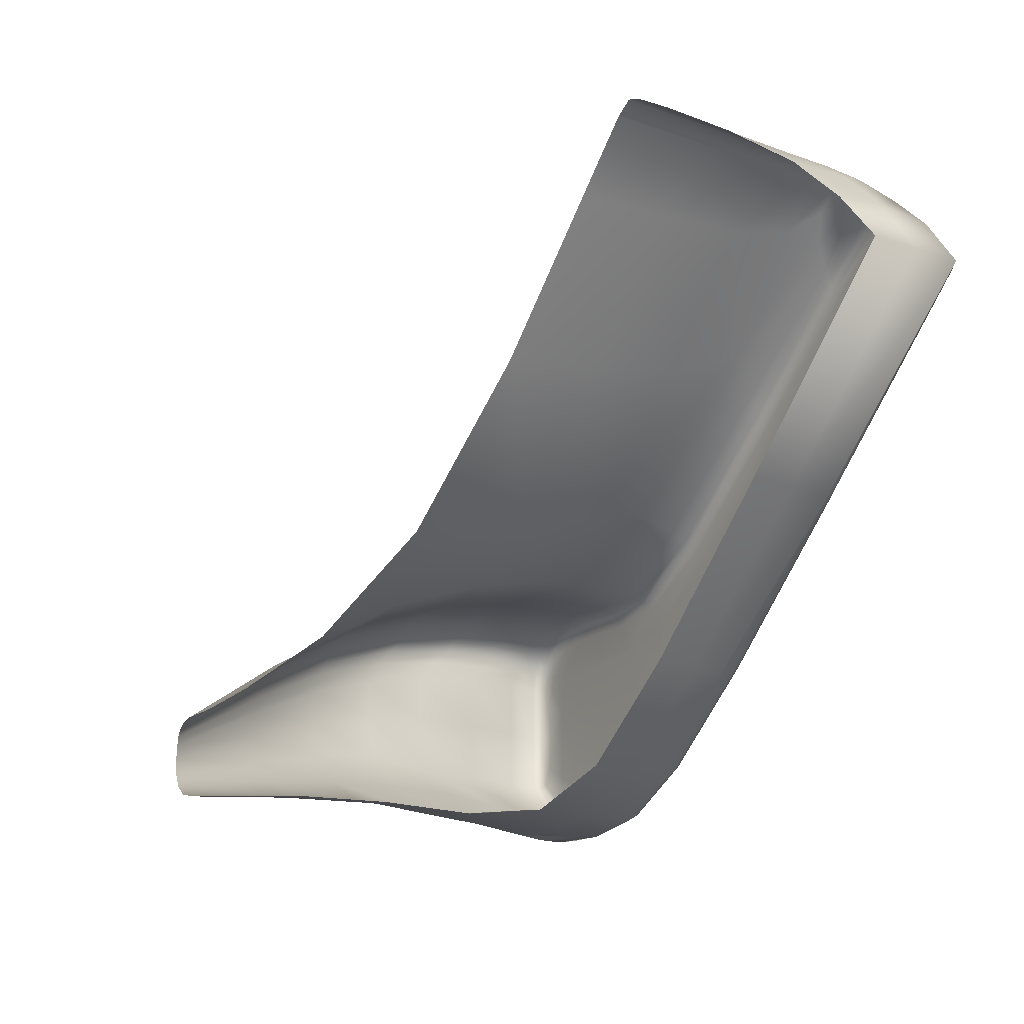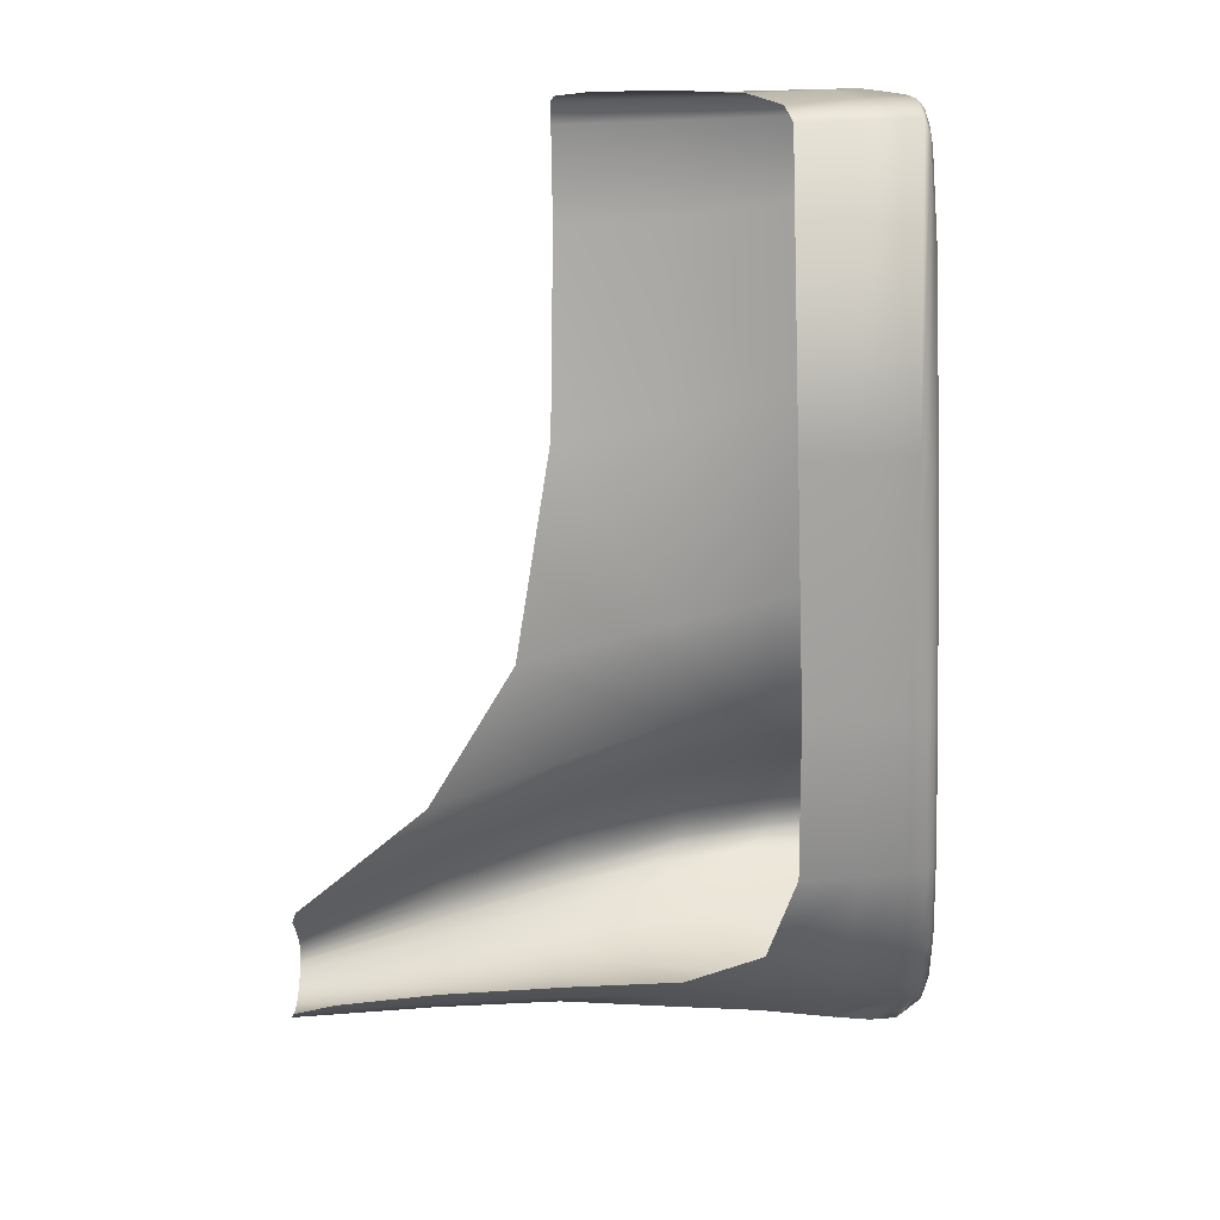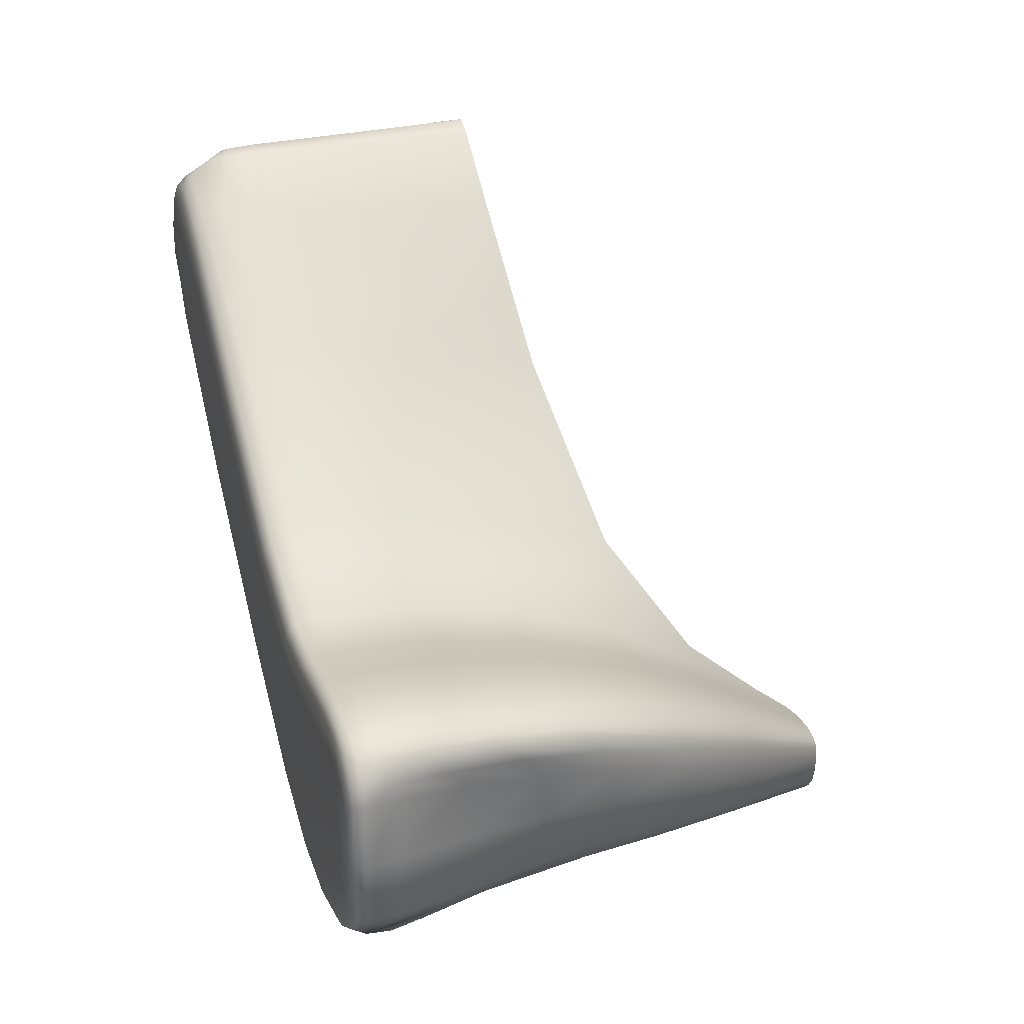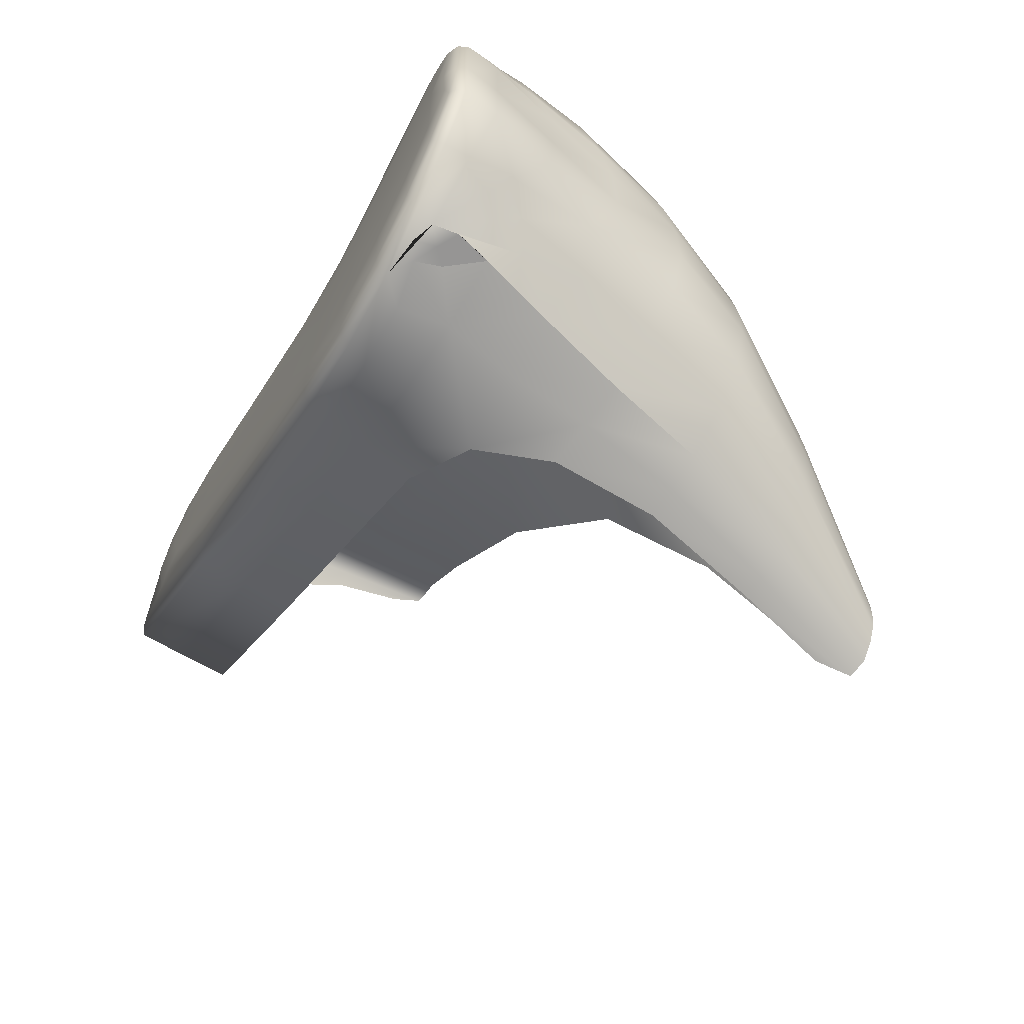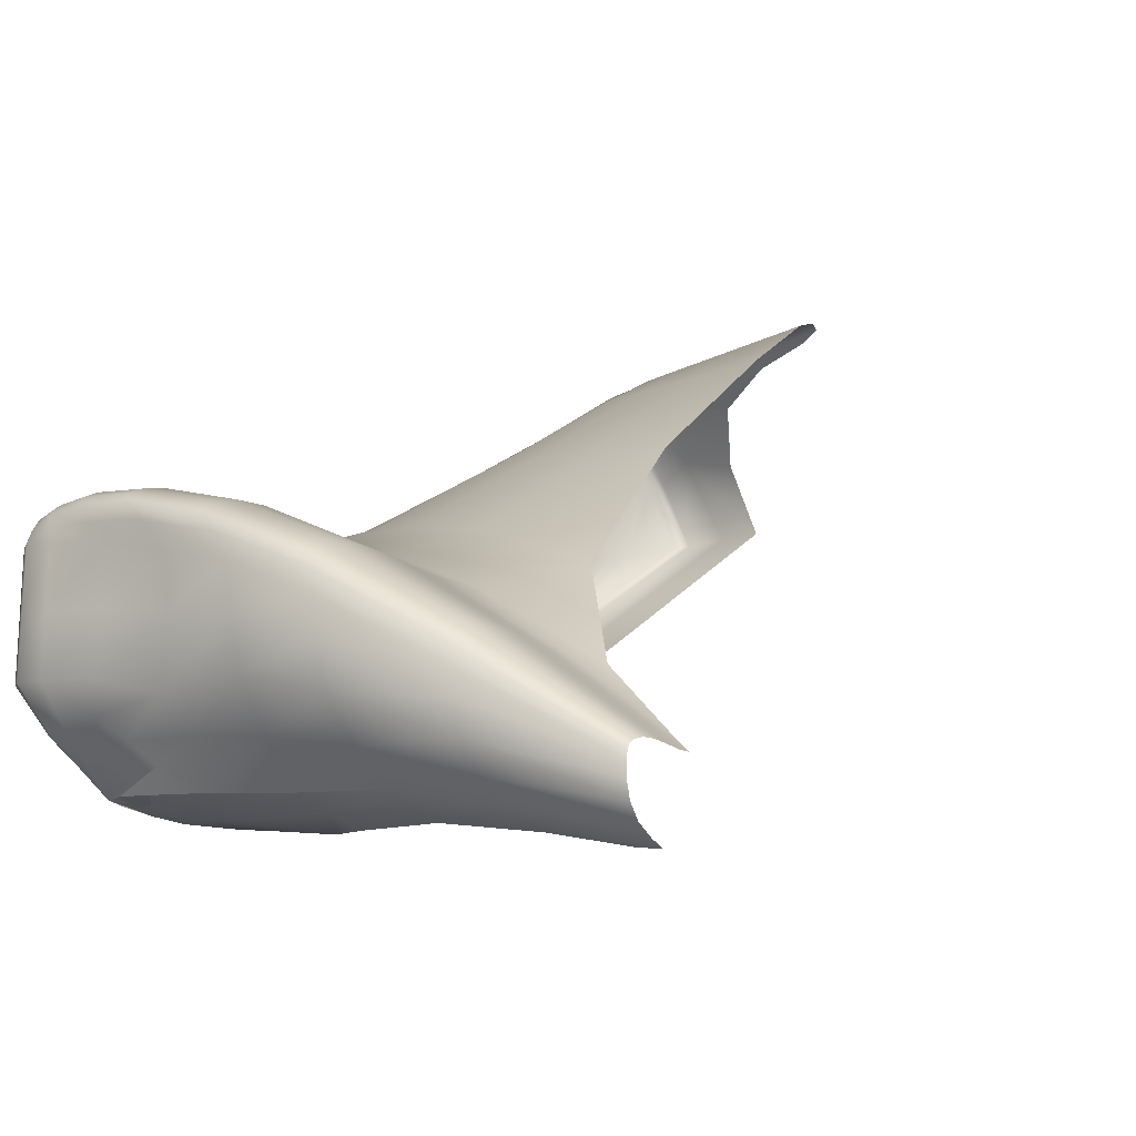
<metadata>
{"format":"obj","ext":"obj","renderer":"f3d","projection":"perspective","resolution":1024,"background":"white","views":[{"elev":-26.1,"azim":60.9,"up":"+Z"},{"elev":-37.1,"azim":92.4,"up":"+Z"},{"elev":31.6,"azim":-107.5,"up":"+Z"},{"elev":-60.9,"azim":-117.4,"up":"+Z"},{"elev":-15.5,"azim":-41.6,"up":"+Z"}]}
</metadata>
<code>
v -42.7 -0.519 4.138
v -34.55 -1.719 4.876
v -44.44 -0.9756 -0.7959
v -41.78 -0.6185 -3.297
v -40.01 -0.519 3.679
v -39.57 -0.2652 -4.018
v -35.35 6.573 7.817
v -17.52 7.187 11.11
v -31.83 7.187 0.5149
v -43.66 5.824 -2.75
v -46.14 5.437 -0.01256
v -44.52 6.528 7.056
v -38.78 5.987 -3.526
v -41.12 6.532 6.476
v -24.82 -0.07492 14.74
v -21.06 1.17 16.63
v -21.72 -0.01148 16.96
v -24.71 6.505 15.17
v -20.24 5.987 15.45
v -21.69 6.404 16.92
v -20.9 9.482 16.24
v -23.29 9.482 16.13
v -21.71 9.191 16.88
v -24.77 10.71 14.85
v -20.49 10.77 15.44
v -45.01 -0.9611 2.159
v -44.18 -0.519 3.987
v -44.89 -0.6074 3.471
v -46.39 6.524 6.865
v -46.66 4.718 4.291
v -47.14 6.169 6.143
v -22.94 11.43 9.772
v -17.67 10.88 11.33
v -20.8 11.26 10.29
v -44.79 10.38 -2.514
v -44.88 11.47 0.04532
v -44.93 11.24 -1.777
v -47.51 11.46 1.719
v -47.86 9.734 0.8982
v -47.94 11.24 0.9829
v -34.87 11.45 6.347
v -35.45 10.37 8.049
v -35.59 11.27 7.58
v -44.78 10.29 7.435
v -44.78 11.47 5.554
v -44.76 11.25 7.192
v -32.32 10.38 0.9141
v -33.11 11.46 2.652
v -32.6 11.26 1.244
v -40.3 11.47 -0.7065
v -39.72 10.24 -2.942
v -40.05 11.25 -2.528
v -41 11.47 4.829
v -41.27 10.31 6.836
v -41.23 11.26 6.583
v -25.79 11.39 12.44
v -25.15 11.24 14.02
v -21.74 11.39 13.3
v -20.51 11.25 14.72
v -46.4 11.45 6.289
v -46.69 10.27 7.243
v -46.57 11.24 7.027
v -47.49 11.46 4.754
v -47.84 9.731 5.484
v -47.91 11.24 5.589
v -47.06 11.45 5.875
v -47.62 10.18 6.587
v -47.47 11.24 6.454
v -38.54 -8.733 -2.532
v -36.63 -7.364 -1.799
v -39.44 -8.733 -4.434
v -38.6 -8.733 -5.417
v -37.48 -8.733 -2.713
v -37.88 -7.302 -5.425
v -39.56 -8.733 -3.267
v -39.12 -8.733 -2.592
v -39.43 -8.733 -2.785
v -44.52 8.307 -2.594
v -43.47 10.39 -2.667
v -35.31 3.234 6.923
v -45.49 2 0.06327
v -43.9 3.299 6.066
v -41.46 -0.519 3.962
v -43.24 -0.8199 -2.226
v -38.27 -0.6183 3.572
v -40.59 -0.437 -3.786
v -39.76 3.406 -3.826
v -40.74 3.3 5.527
v -42.71 2.766 -3.046
v -42.95 6.53 6.834
v -36.28 7.037 -2.301
v -25.27 7.187 5.257
v -41.63 6.033 -3.316
v -44.94 5.093 -1.219
v -38.98 6.54 6.358
v -22.4 -0.01941 16.7
v -24.83 3.471 14.94
v -22.39 6.426 16.74
v -21.7 3.49 16.93
v -21.35 0.1385 16.83
v -21.21 6.385 16.61
v -20.81 3.588 16.33
v -24.22 8.567 15.56
v -22.15 9.451 16.76
v -21.7 8.281 16.92
v -21.4 9.451 16.69
v -20.57 8.536 15.86
v -29.65 6.605 11.58
v -29.79 -0.3756 10.22
v -19.07 7.037 13.58
v -21.96 10.8 16.05
v -20.67 10.06 15.83
v -24.19 10.05 15.41
v -46.96 5.456 5.428
v -19.08 10.91 13.67
v -20.46 11.1 15.09
v -46.93 6.479 6.587
v -44.99 -0.7842 3.005
v -46.14 2.028 3.54
v -46.38 3.044 5.239
v -44.62 -0.5301 3.774
v -45.64 3.299 5.889
v -45.63 6.526 7.045
v -43.58 -0.519 4.129
v -46.5 4.529 2.452
v -44.94 -1.029 0.7896
v -44.89 11.39 -1.388
v -46.39 11.47 1.032
v -47.71 11.38 1.067
v -46.6 11.24 -0.5217
v -44.97 10.98 -1.956
v -48.06 10.9 0.9782
v -46.64 10.05 -0.595
v -39.96 10.97 -2.74
v -36.79 10.3 -1.829
v -32.47 11.02 1.072
v -37.01 11.26 -1.439
v -40.12 11.39 -2.098
v -32.78 11.39 1.584
v -37.43 11.47 0.1651
v -41.25 11 6.745
v -43.16 10.3 7.205
v -44.77 10.98 7.348
v -43.15 11.25 6.957
v -41.17 11.39 6.191
v -44.74 11.39 6.822
v -43.06 11.47 5.156
v -21.66 11.38 10.08
v -27.06 11.45 6.771
v -26.32 11.27 5.666
v -18.24 11.09 11.21
v -25.67 10.8 5.582
v -41.94 10.2 -3.011
v -42.69 11.24 -2.531
v -42.79 11.47 -0.6458
v -35.6 11.03 7.808
v -39.08 10.32 6.693
v -39.04 11.27 6.407
v -35.45 11.39 7.217
v -38.61 11.47 4.862
v -25.3 11.33 13.46
v -23.63 11.4 12.96
v -20.78 11.34 14.22
v -22.1 11.24 15.23
v -29.81 10.48 11.57
v -19.59 11.26 13.15
v -22.08 11.42 11.72
v -30.3 11.26 10.78
v -29.48 11.42 9.757
v -47.69 11.38 5.452
v -47.15 11.46 5.325
v -47.28 11.38 6.262
v -47.73 11.24 6.045
v -48.04 10.89 5.601
v -47.59 10.95 6.553
v -47.78 9.987 6.074
v -46.74 11.46 5.866
v -46.46 11.38 6.774
v -47.09 11.24 6.779
v -46.65 10.97 7.165
v -47.25 10.26 6.969
v -47.43 11.49 3.229
v -47.93 11.24 3.286
v -47.85 9.733 3.191
v -45.92 10.28 7.425
v -45.85 11.25 7.194
v -45.92 11.46 5.96
v -17.6 9.033 11.22
v -32.1 8.962 0.7236
v -33.78 11.48 4.666
v -25.03 11.09 14.43
v -44.87 9.497 -2.525
v -47.18 7.44 0.6416
v -39.55 8.713 -3.152
v -44.88 11.49 2.919
v -40.65 11.49 2.067
v -47.22 7.358 5.106
v -41.25 8.865 6.82
v -35.21 8.939 8.226
v -44.75 8.85 7.416
v -46.67 8.841 7.221
v -47.5 8.581 6.512
v -38.05 -8.733 -2.601
v -39.12 -8.733 -4.993
v -36.93 -8.559 -2.686
v -38 -8.551 -5.629
v -39.51 -8.733 -2.949
v -39.3 -8.733 -2.675
v -38.89 -8.733 -2.536
v -39.56 -8.733 -3.806
v -38.86 -4.578 0.7827
v -36.43 -4.554 0.7167
v -40.82 -4.578 1.115
v -42.44 -4.589 0.6471
v -41.89 -4.578 1.006
v -38.66 -4.222 -4.698
v -40.35 -4.515 -4.203
v -42.28 -4.622 -2.406
v -42.65 -4.634 -0.2501
v -45.76 7.767 -1.075
v -44.09 7.065 -2.672
v -44.07 10.69 -2.59
v -43.71 9.503 -2.659
v -44.93 7.279 -1.855
v -47.22 8.806 6.939
v -36.58 8.907 -2.047
v -38.74 3.278 5.429
v -44.29 2.291 -1.556
v -41.27 3.103 -3.472
v -38 11.49 2.537
v -45.99 1.842 1.916
v -47.21 7.339 2.908
v -39.05 8.881 6.703
v -42.45 3.299 5.86
v -45.89 8.845 7.405
v -27.01 11.45 9.227
v -42.93 11.49 2.276
v -46.46 11.49 4.08
v -42.17 8.482 -3.096
v -28.58 9.134 12.5
v -43.14 8.857 7.188
v -19.45 9.203 14.2
v -22.4 3.489 16.72
v -21.28 3.507 16.72
v -22.32 8.359 16.78
v -21.25 8.349 16.65
v -29.89 3.391 10.92
v -21.85 10.18 16.49
v -47.45 8.048 5.883
v -46.31 2.536 4.608
v -46.14 3.267 5.633
v -44.94 3.299 6.056
v -46.48 11.38 -0.2387
v -46.67 10.94 -0.607
v -36.92 10.99 -1.642
v -37.13 11.39 -1.046
v -43.16 10.99 7.116
v -43.13 11.39 6.563
v -26.66 11.39 5.878
v -25.89 11.07 5.655
v -42.74 10.93 -2.748
v -42.71 11.39 -2.102
v -39.08 11.01 6.581
v -38.93 11.39 6.034
v -22.36 11.33 14.61
v -22.03 11.11 15.67
v -19.21 11.11 13.45
v -20.1 11.36 12.8
v -30.21 11.05 11.12
v -30.21 11.36 10.38
v -47.5 11.38 5.879
v -47.85 10.93 6.105
v -46.93 11.38 6.531
v -47.2 10.96 6.903
v -47.69 11.39 3.259
v -48.05 10.9 3.29
v -45.89 10.98 7.342
v -45.81 11.39 6.881
v -25.48 9.014 5.421
v -37.74 -4.574 0.626
v -39.91 -4.578 0.9882
v -42.21 -4.58 0.8533
v -39.42 -4.427 -4.577
v -42.63 -4.64 -1.242
v -41.42 -4.575 -3.449
v -41.45 -4.578 1.109
v -42.58 -4.611 0.3389
v -46.57 8.48 -0.3479
v -44.21 9.941 -2.591
o Island_07
f 35 192 224 220
f 192 78 221 224
f 224 221 10 94
f 220 224 94 11
f 31 117 225 202
f 117 29 201 225
f 225 201 61 181
f 202 225 181 67
f 47 189 226 135
f 189 9 91 226
f 226 91 13 194
f 135 226 194 51
f 14 88 227 95
f 88 5 85 227
f 227 85 2 80
f 95 227 80 7
f 10 89 228 94
f 89 4 84 228
f 228 84 3 81
f 94 228 81 11
f 13 87 229 93
f 87 6 86 229
f 229 86 4 89
f 93 229 89 10
f 41 190 230 160
f 190 48 140 230
f 230 140 50 196
f 160 230 196 53
f 11 81 231 125
f 81 3 126 231
f 231 126 26 119
f 125 231 119 30
f 39 193 232 184
f 193 11 125 232
f 232 125 30 197
f 184 232 197 64
f 54 198 233 157
f 198 14 95 233
f 233 95 7 199
f 157 233 199 42
f 12 82 234 90
f 82 1 83 234
f 234 83 5 88
f 90 234 88 14
f 61 201 235 185
f 201 29 123 235
f 235 123 12 200
f 185 235 200 44
f 58 167 236 162
f 32 149 236 167
f 48 190 236 149
f 41 169 236 190
f 56 162 236 169
f 53 196 237 147
f 196 50 155 237
f 237 155 36 195
f 147 237 195 45
f 45 195 238 187
f 36 128 238 195
f 38 182 238 128
f 63 171 238 182
f 66 177 238 171
f 60 187 238 177
f 51 194 239 153
f 13 93 239 194
f 10 221 239 93
f 78 223 239 221
f 79 153 239 223
f 42 199 240 165
f 7 108 240 199
f 18 103 240 108
f 22 113 240 103
f 24 165 240 113
f 44 200 241 142
f 200 12 90 241
f 241 90 14 198
f 142 241 198 54
f 21 107 242 112
f 19 110 242 107
f 8 188 242 110
f 33 115 242 188
f 25 112 242 115
f 15 96 243 97
f 96 17 99 243
f 243 99 20 98
f 97 243 98 18
f 17 100 244 99
f 100 16 102 244
f 244 102 19 101
f 99 244 101 20
f 18 98 245 103
f 98 20 105 245
f 245 105 23 104
f 103 245 104 22
f 20 101 246 105
f 101 19 107 246
f 246 107 21 106
f 105 246 106 23
f 7 80 247 108
f 80 2 109 247
f 247 109 15 97
f 108 247 97 18
f 21 112 248 106
f 25 111 248 112
f 24 113 248 111
f 22 104 248 113
f 23 106 248 104
f 30 114 249 197
f 114 31 202 249
f 249 202 67 176
f 197 249 176 64
f 26 118 250 119
f 118 28 120 250
f 250 120 31 114
f 119 250 114 30
f 28 121 251 120
f 121 27 122 251
f 251 122 29 117
f 120 251 117 31
f 29 122 252 123
f 122 27 124 252
f 252 124 1 82
f 123 252 82 12
f 36 127 253 128
f 127 37 130 253
f 253 130 40 129
f 128 253 129 38
f 37 131 254 130
f 131 35 133 254
f 254 133 39 132
f 130 254 132 40
f 51 134 255 135
f 134 52 137 255
f 255 137 49 136
f 135 255 136 47
f 52 138 256 137
f 138 50 140 256
f 256 140 48 139
f 137 256 139 49
f 54 141 257 142
f 141 55 144 257
f 257 144 46 143
f 142 257 143 44
f 55 145 258 144
f 145 53 147 258
f 258 147 45 146
f 144 258 146 46
f 32 148 259 149
f 148 34 150 259
f 259 150 49 139
f 149 259 139 48
f 34 151 260 150
f 151 33 152 260
f 260 152 47 136
f 150 260 136 49
f 35 131 261 222
f 37 154 261 131
f 52 134 261 154
f 51 153 261 134
f 79 222 261 153
f 37 127 262 154
f 127 36 155 262
f 262 155 50 138
f 154 262 138 52
f 42 156 263 157
f 156 43 158 263
f 263 158 55 141
f 157 263 141 54
f 43 159 264 158
f 159 41 160 264
f 264 160 53 145
f 158 264 145 55
f 56 161 265 162
f 161 57 164 265
f 265 164 59 163
f 162 265 163 58
f 57 191 266 164
f 191 24 111 266
f 266 111 25 116
f 164 266 116 59
f 33 151 267 115
f 151 34 166 267
f 267 166 59 116
f 115 267 116 25
f 34 148 268 166
f 148 32 167 268
f 268 167 58 163
f 166 268 163 59
f 24 191 269 165
f 191 57 168 269
f 269 168 43 156
f 165 269 156 42
f 57 161 270 168
f 161 56 169 270
f 270 169 41 159
f 168 270 159 43
f 63 170 271 171
f 170 65 173 271
f 271 173 68 172
f 171 271 172 66
f 65 174 272 173
f 174 64 176 272
f 272 176 67 175
f 173 272 175 68
f 66 172 273 177
f 172 68 179 273
f 273 179 62 178
f 177 273 178 60
f 68 175 274 179
f 175 67 181 274
f 274 181 61 180
f 179 274 180 62
f 38 129 275 182
f 129 40 183 275
f 275 183 65 170
f 182 275 170 63
f 40 132 276 183
f 132 39 184 276
f 276 184 64 174
f 183 276 174 65
f 44 143 277 185
f 143 46 186 277
f 277 186 62 180
f 185 277 180 61
f 46 146 278 186
f 146 45 187 278
f 278 187 60 178
f 186 278 178 62
f 33 188 279 152
f 188 8 92 279
f 279 92 9 189
f 152 279 189 47
f 5 211 280 85
f 211 73 205 280
f 280 205 70 212
f 85 280 212 2
f 1 213 281 83
f 213 69 203 281
f 281 203 73 211
f 83 281 211 5
f 28 214 282 121
f 214 77 208 282
f 282 208 76 215
f 121 282 215 27
f 6 216 283 86
f 216 74 206 283
f 283 206 72 217
f 86 283 217 4
f 3 218 284 126
f 218 71 210 284
f 284 210 75 219
f 126 284 219 26
f 4 217 285 84
f 217 72 204 285
f 285 204 71 218
f 84 285 218 3
f 27 215 286 124
f 215 76 209 286
f 286 209 69 213
f 124 286 213 1
f 26 219 287 118
f 219 75 207 287
f 287 207 77 214
f 118 287 214 28
f 11 193 288 220
f 39 133 288 193
f 35 220 288 133
f 79 223 289 222
f 78 192 289 223
f 35 222 289 192

</code>
